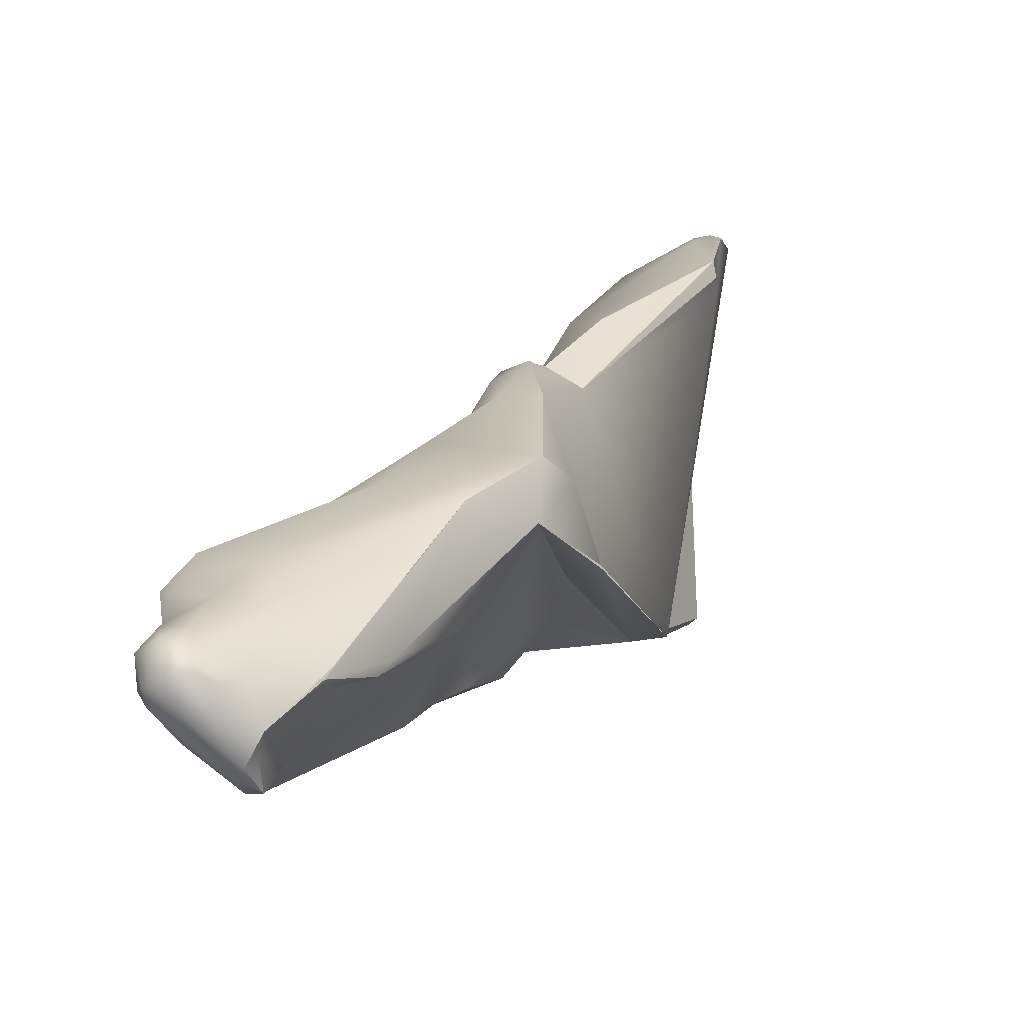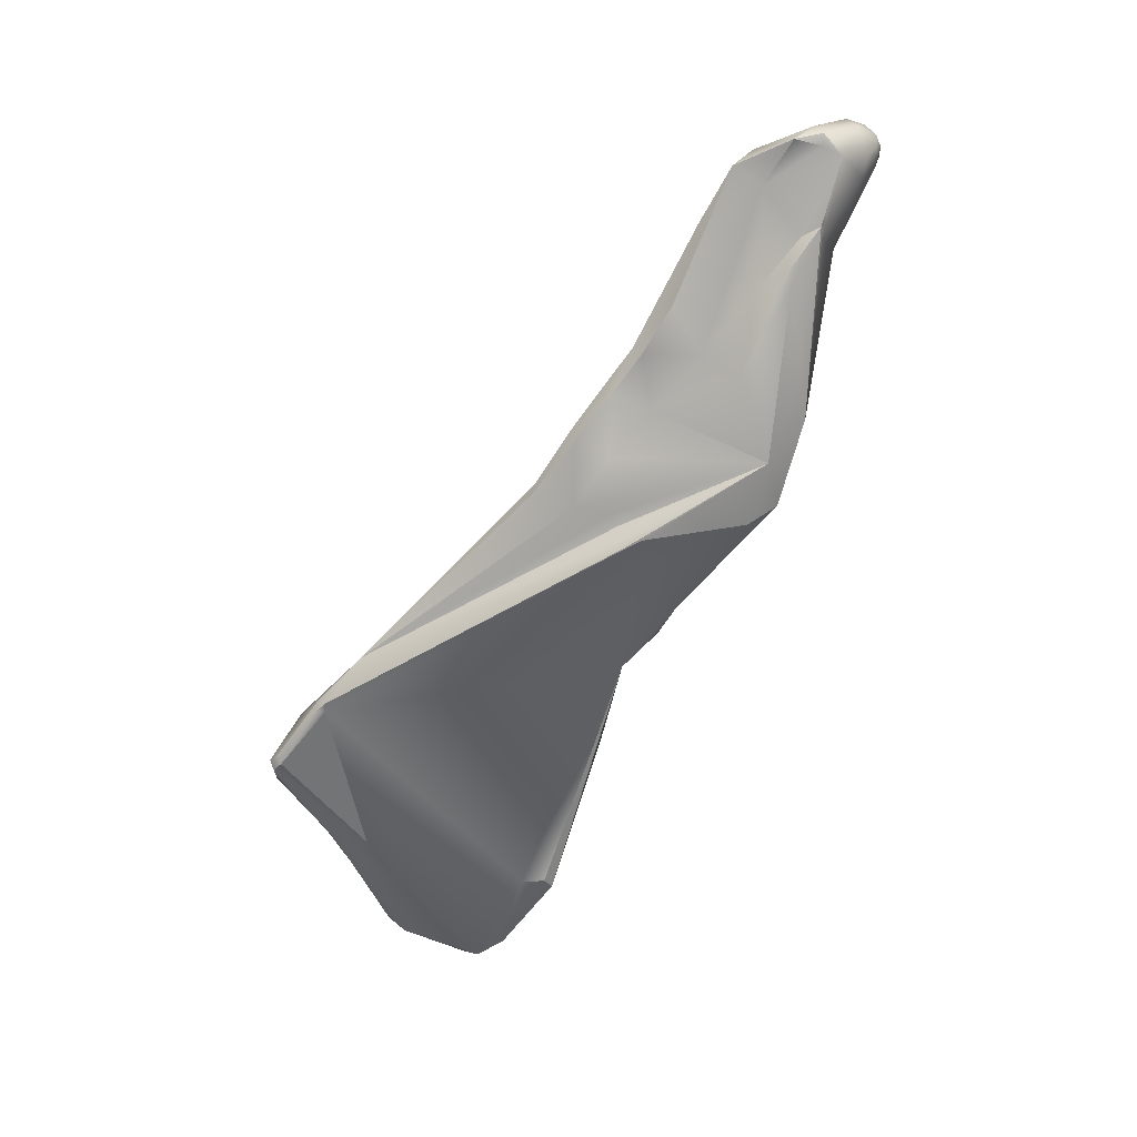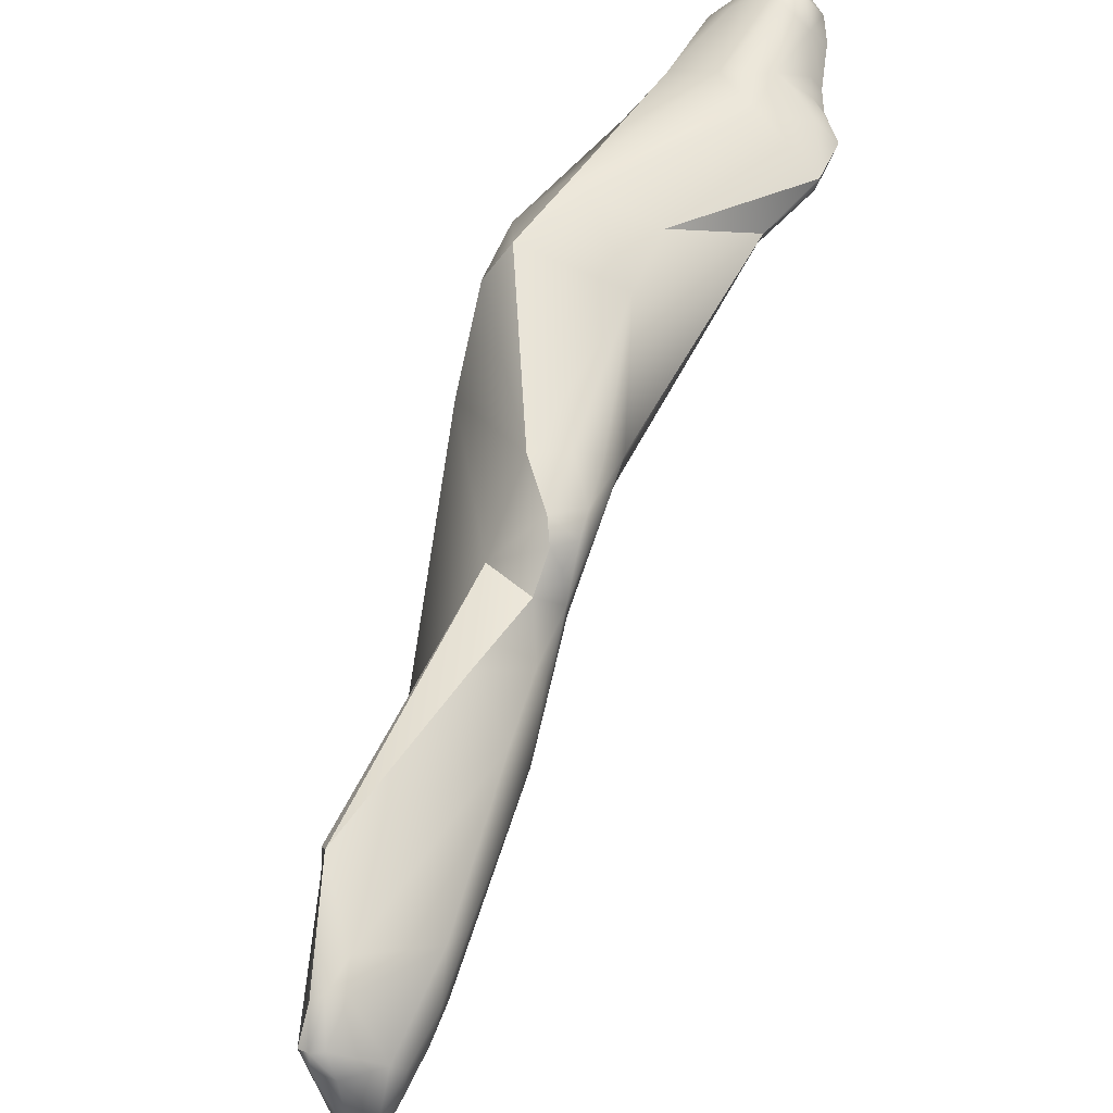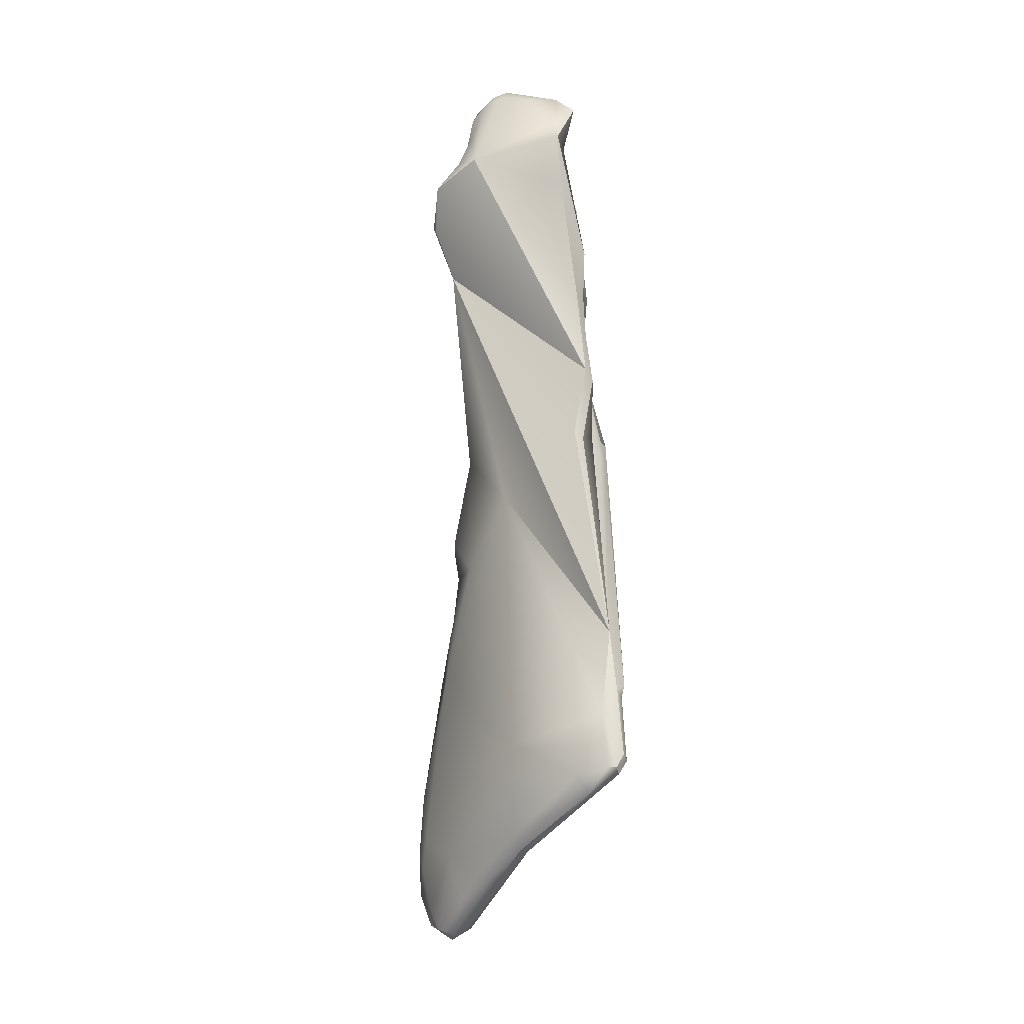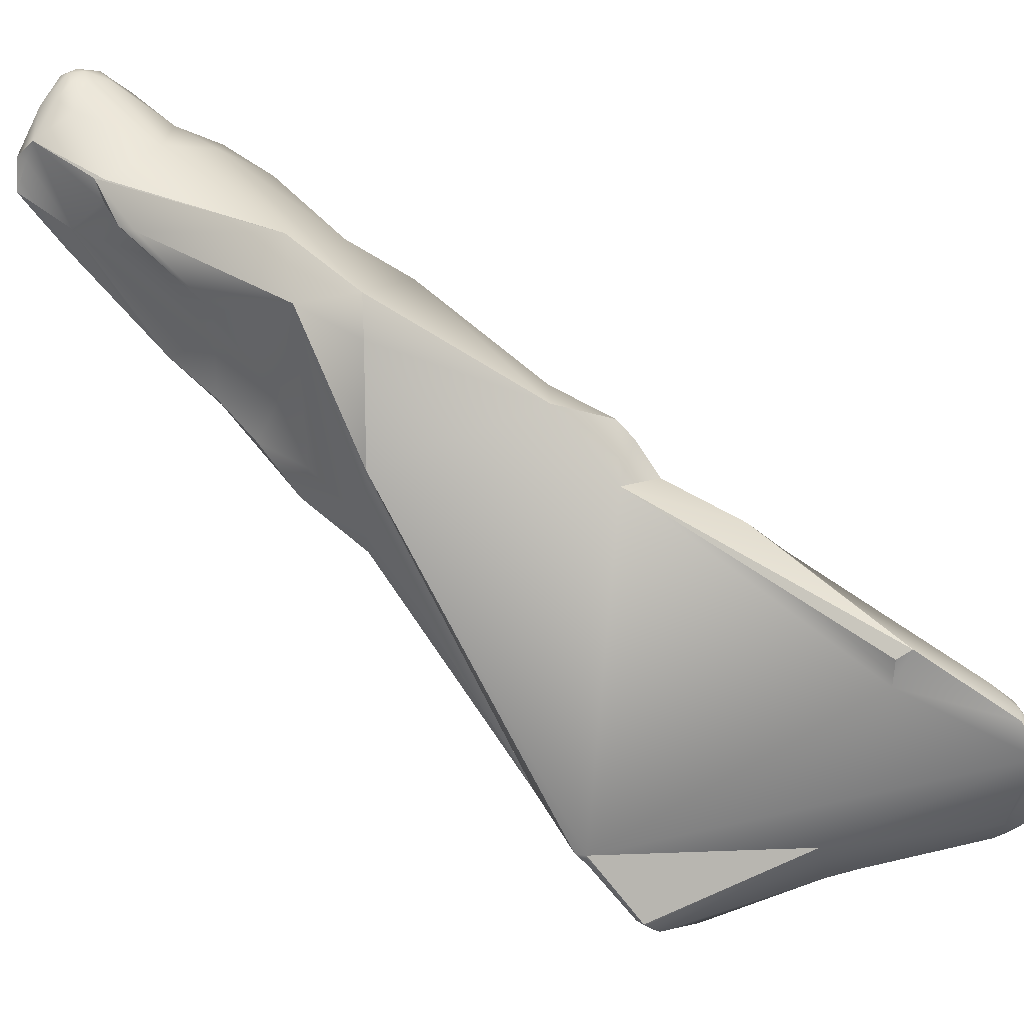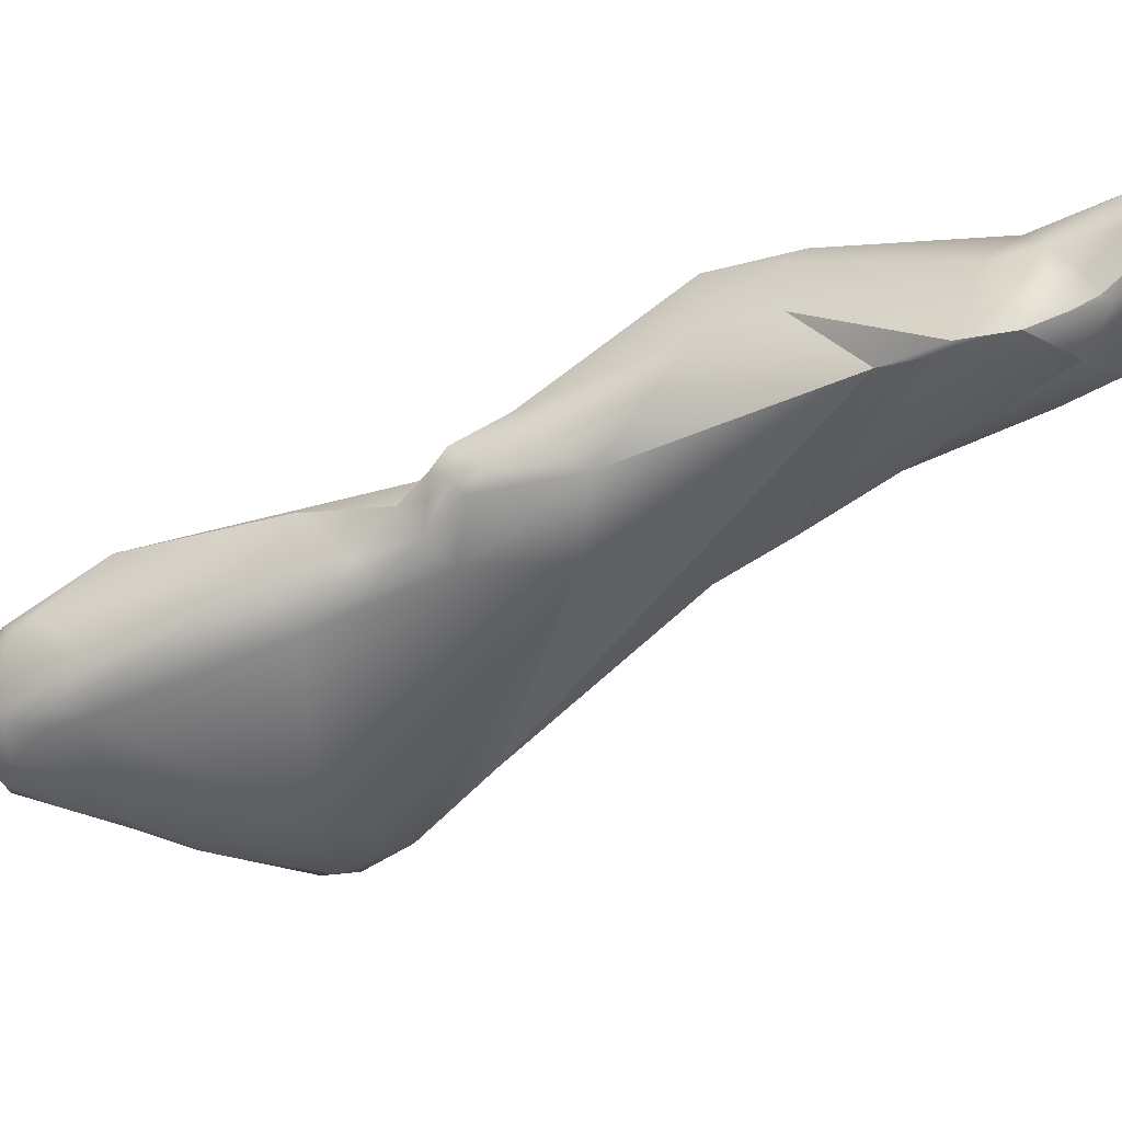
<metadata>
{"format":"obj","ext":"obj","renderer":"f3d","projection":"perspective","resolution":1024,"background":"white","views":[{"elev":50.7,"azim":34.9,"up":"+Y"},{"elev":12.2,"azim":92.0,"up":"+Z"},{"elev":33.9,"azim":-150.1,"up":"+Y"},{"elev":15.9,"azim":-7.8,"up":"+Z"},{"elev":28.9,"azim":125.2,"up":"+Y"},{"elev":17.8,"azim":-73.2,"up":"+Y"}]}
</metadata>
<code>
v -8.441 -190.4 1512
v -8.704 -189.2 1512
v -8.412 -190.2 1511
v -8.508 -188.8 1512
v -8.623 -189.3 1513
v -8.668 -188.6 1514
v -8.455 -189 1514
v -8.402 -187.6 1515
v -8.394 -187.4 1514
v -6.496 -192.7 1515
v -6.16 -192.8 1515
v -8.211 -191.1 1512
v -7.721 -191.6 1512
v -7.721 -191.1 1511
v -7.293 -191.6 1512
v -6.986 -190.8 1512
v -7.757 -190.9 1515
v -7.468 -192 1513
v -6.894 -192.3 1515
v -7.721 -188.9 1511
v -7.44 -188.2 1511
v -7.129 -188.8 1511
v -7.106 -188.3 1511
v -6.784 -188.3 1511
v -7.465 -187.3 1512
v -7.061 -187.2 1512
v -7.113 -186.8 1512
v -6.784 -187.3 1511
v -7.353 -186.5 1520
v -6.922 -185.4 1522
v -7.43 -185 1519
v -6.101 -183.7 1519
v -7.1 -185.2 1521
v -6.922 -184.8 1521
v -6.841 -184.5 1521
v -6.177 -183.3 1522
v -6.602 -183.9 1523
v -6.235 -184.7 1524
v -6.457 -183 1523
v -6.16 -182.4 1523
v -6.633 -182.7 1524
v -6.594 -182.4 1524
v -6.4 -182 1524
v -5.919 -182 1527
v -5.933 -181.6 1526
v -6.192 -178.9 1534
v -6.855 -178 1536
v -6.784 -178.3 1536
v -6.655 -177.7 1537
v -6.114 -177.1 1537
v -6.085 -177.1 1538
v -5.807 -193.5 1517
v -5.536 -193.6 1516
v -5.222 -193.2 1516
v -3.733 -194.6 1519
v -4.763 -192 1516
v -5.613 -192.3 1519
v -5.536 -185.5 1514
v -5.161 -186.5 1514
v -5.224 -185.7 1514
v -4.675 -183 1522
v -4.912 -184.8 1526
v -5.848 -181.7 1523
v -5.442 -181.1 1525
v -4.551 -181.1 1525
v -4.859 -178.8 1529
v -4.6 -178.1 1531
v -5.291 -178.6 1539
v -4.787 -176.5 1536
v -4.672 -176.2 1538
v -5.771 -177.4 1538
v -5.516 -176.9 1538
v -5.382 -177 1539
v -5.223 -177.2 1539
v -5.2 -176.6 1539
v -5.046 -176.1 1540
v -4.818 -175.6 1539
v -4.758 -175.5 1540
v -4.614 -176.2 1540
v -4.2 -175.8 1541
v -4.009 -176.2 1541
v -3.988 -175.5 1541
v -3.613 -175.8 1541
v -4.261 -174.9 1540
v -3.983 -175 1539
v -3.655 -174.7 1540
v -3.674 -174.7 1540
v -3.971 -175 1540
v -3.65 -175.2 1541
v -3.351 -194.9 1519
v -2.727 -195 1520
v -2.415 -195 1520
v -2.301 -194.8 1519
v -2.103 -194.6 1520
v -1.974 -194.5 1520
v -2.727 -193.9 1521
v -2.103 -193.3 1522
v -1.94 -193.3 1521
v -1.915 -193 1521
v -1.793 -193 1522
v -2.103 -191.7 1523
v -2.415 -185.9 1529
v -2.103 -185.9 1529
v -1.511 -184.5 1529
v -1.514 -183.2 1528
v -1.318 -183.4 1530
v -1.511 -184.5 1531
v -1.791 -184.5 1531
v -1.58 -183.3 1532
v -1.822 -182.7 1534
v -1.478 -183.1 1528
v -1.847 -182 1532
v -1.524 -182.4 1534
v -1.325 -181.4 1535
v -1.422 -180.5 1534
v -2.119 -180.6 1538
v -1.791 -177.9 1529
v -1.167 -178.9 1528
v -1.53 -178.6 1536
v -2.103 -179.5 1540
v -2.103 -178.9 1540
v -1.72 -178.6 1539
v -2.638 -177.3 1531
v -2.099 -177 1531
v -3.336 -176.2 1537
v -1.552 -176.7 1537
v -1.479 -177.4 1537
v -0.9936 -177.7 1536
v -1.018 -177.7 1536
v -2.437 -175.4 1539
v -1.408 -176.7 1540
v -1.433 -176.1 1540
v -1.167 -177.7 1540
v -3.098 -176.8 1541
v -2.981 -175.6 1541
v -2.409 -175.5 1540
v -1.791 -177 1541
v -1.479 -176.7 1541
v -3.342 -174.9 1539
v -3.078 -174.9 1540
v -3.024 -174.9 1540
v -3.353 -174.8 1540
v -2.465 -175.2 1540
v -3.342 -174.9 1540
v -0.9295 -183.2 1528
v -0.5694 -182.4 1528
v -0.8425 -178.3 1530
v -0.8225 -179.2 1533
v -8.211 -191.1 1512
v -7.721 -191.6 1512
v -6.784 -187.3 1511
v -6.101 -183.7 1519
v -6.177 -183.3 1522
v -6.177 -183.3 1522
v -6.16 -182.4 1523
v -6.192 -178.9 1534
v -6.192 -178.9 1534
v -6.192 -178.9 1534
v -6.192 -178.9 1534
v -6.855 -178 1536
v -6.655 -177.7 1537
v -5.536 -193.6 1516
v -4.763 -192 1516
v -5.536 -185.5 1514
v -5.536 -185.5 1514
v -4.675 -183 1522
v -4.675 -183 1522
v -5.848 -181.7 1523
v -4.551 -181.1 1525
v -4.6 -178.1 1531
v -5.291 -178.6 1539
v -5.046 -176.1 1540
v -2.415 -195 1520
v -2.415 -195 1520
v -2.301 -194.8 1519
v -2.103 -194.6 1520
v -1.974 -194.5 1520
v -1.974 -194.5 1520
v -2.103 -193.3 1522
v -1.915 -193 1521
v -1.793 -193 1522
v -2.103 -191.7 1523
v -2.103 -191.7 1523
v -2.103 -191.7 1523
v -2.103 -191.7 1523
v -2.103 -191.7 1523
v -2.103 -191.7 1523
v -2.103 -191.7 1523
v -2.415 -185.9 1529
v -2.103 -185.9 1529
v -1.511 -184.5 1531
v -1.791 -184.5 1531
v -1.791 -184.5 1531
v -1.791 -184.5 1531
v -1.58 -183.3 1532
v -1.822 -182.7 1534
v -1.478 -183.1 1528
v -1.524 -182.4 1534
v -1.325 -181.4 1535
v -2.119 -180.6 1538
v -1.791 -177.9 1529
v -1.791 -177.9 1529
v -1.167 -178.9 1528
v -2.103 -179.5 1540
v -2.103 -179.5 1540
v -2.103 -179.5 1540
v -2.099 -177 1531
v -1.504 -176.7 1538
v -1.504 -176.7 1538
v -1.504 -176.7 1538
v -1.479 -177.4 1537
v -1.018 -177.7 1536
v -1.433 -176.1 1540
v -1.167 -177.7 1540
v -1.167 -177.7 1540
v -1.167 -177.7 1540
v -1.167 -177.7 1540
v -1.479 -176.7 1541
v -0.7057 -183 1527
v -0.5694 -182.4 1528
v -0.8425 -178.3 1530
v -0.8425 -178.3 1530
v -0.8425 -178.3 1530
v -7.721 -191.1 1511
v -6.784 -188.3 1511
v -5.224 -185.7 1514
v -5.224 -185.7 1514
v -5.771 -177.4 1538
v -5.382 -177 1539
v -6.655 -177.7 1537
v -5.536 -185.5 1514
g grp1
f 1 17 5
f 2 1 5
f 3 2 4
f 9 4 2
f 2 6 9
f 3 1 2
f 4 20 3
f 21 20 4
f 2 5 6
f 5 7 6
f 17 7 5
f 7 8 6
f 6 8 9
f 10 11 53
f 11 54 162
f 19 52 17
f 52 10 53
f 19 10 52
f 52 57 17
f 12 17 1
f 3 14 149
f 12 1 3
f 13 18 12
f 149 14 150
f 11 13 15
f 15 13 224
f 15 54 11
f 15 224 16
f 15 16 54
f 18 17 12
f 19 17 18
f 10 18 13
f 18 10 19
f 13 11 10
f 17 57 7
f 14 3 20
f 16 224 22
f 22 14 20
f 22 20 23
f 23 20 21
f 24 16 22
f 24 22 23
f 57 29 7
f 57 62 29
f 29 62 38
f 21 4 25
f 23 21 26
f 26 25 27
f 26 21 25
f 28 225 23
f 28 23 26
f 26 27 58
f 24 151 59
f 28 26 58
f 25 4 9
f 27 25 9
f 31 27 9
f 27 31 58
f 31 9 8
f 7 29 8
f 29 31 8
f 29 33 31
f 29 30 33
f 30 34 33
f 30 37 34
f 29 38 30
f 30 38 37
f 33 35 31
f 31 35 32
f 31 32 58
f 164 152 61
f 33 34 35
f 34 37 35
f 35 37 36
f 39 37 42
f 32 35 36
f 39 36 37
f 166 153 40
f 155 36 39
f 152 154 61
f 37 41 42
f 38 41 37
f 41 38 44
f 40 63 166
f 42 41 43
f 39 42 155
f 41 44 43
f 155 42 168
f 43 168 42
f 168 43 64
f 43 45 64
f 44 45 43
f 46 108 48
f 47 67 156
f 48 47 156
f 170 160 69
f 108 68 48
f 48 49 47
f 48 68 49
f 110 171 192
f 161 50 160
f 69 160 50
f 50 161 51
f 230 171 71
f 51 161 228
f 52 53 90
f 90 162 54
f 54 93 90
f 93 54 56
f 55 57 52
f 90 55 52
f 91 55 90
f 55 96 57
f 56 16 24
f 54 16 56
f 56 24 99
f 57 96 62
f 101 62 96
f 99 24 59
f 165 59 151
f 59 165 60
f 59 226 166
f 59 166 99
f 227 231 167
f 38 62 44
f 168 64 65
f 64 45 66
f 166 63 169
f 45 44 66
f 62 157 44
f 65 64 66
f 123 66 170
f 44 158 66
f 170 66 158
f 171 110 116
f 120 171 116
f 70 69 50
f 228 72 51
f 70 51 72
f 50 51 70
f 125 69 70
f 124 69 125
f 74 71 171
f 74 73 71
f 228 229 72
f 229 75 72
f 72 75 70
f 74 76 73
f 70 75 77
f 75 229 77
f 229 172 77
f 76 79 78
f 172 78 77
f 79 74 171
f 76 74 79
f 125 70 85
f 77 85 70
f 171 121 134
f 85 139 125
f 78 79 80
f 171 81 79
f 81 83 80
f 79 81 80
f 78 80 82
f 80 83 82
f 78 82 88
f 81 171 134
f 88 82 89
f 89 82 83
f 134 83 81
f 135 89 83
f 85 77 84
f 77 78 84
f 78 88 84
f 85 86 139
f 86 85 84
f 86 84 87
f 84 88 87
f 88 144 87
f 139 86 140
f 140 86 142
f 86 87 142
f 142 87 144
f 88 89 144
f 135 144 89
f 96 55 91
f 90 92 91
f 96 91 173
f 93 56 95
f 92 90 93
f 174 175 177
f 177 94 174
f 176 96 173
f 96 176 97
f 163 180 178
f 98 94 177
f 177 99 98
f 98 179 94
f 182 96 97
f 100 179 98
f 98 99 181
f 179 100 183
f 99 146 181
f 100 219 183
f 99 166 146
f 102 184 103
f 185 157 62
f 189 159 186
f 187 104 190
f 188 105 104
f 219 145 183
f 169 146 166
f 111 105 188
f 183 145 197
f 147 197 145
f 189 193 159
f 190 104 107
f 106 107 104
f 104 105 221
f 105 111 221
f 106 104 221
f 194 102 103
f 191 194 103
f 194 191 109
f 194 109 196
f 195 107 106
f 106 112 195
f 113 196 109
f 169 118 146
f 221 112 106
f 112 222 148
f 196 113 114
f 196 114 200
f 195 112 198
f 198 112 115
f 199 198 115
f 115 122 199
f 148 115 112
f 204 200 114
f 117 118 169
f 123 201 66
f 65 66 201
f 124 201 123
f 223 202 207
f 202 223 203
f 223 207 128
f 115 148 119
f 115 119 122
f 148 129 119
f 128 212 148
f 199 122 205
f 129 127 119
f 121 171 120
f 205 122 133
f 206 214 121
f 123 170 69
f 69 124 123
f 126 124 125
f 207 208 128
f 208 212 128
f 209 127 129
f 125 139 130
f 130 126 125
f 130 143 132
f 136 132 143
f 119 211 122
f 131 215 122
f 211 213 122
f 122 213 131
f 138 132 136
f 126 130 132
f 216 131 218
f 211 210 213
f 131 213 218
f 136 144 135
f 137 83 134
f 83 137 135
f 134 121 137
f 138 136 135
f 138 135 137
f 137 121 214
f 137 217 138
f 130 140 143
f 140 141 143
f 141 144 136
f 140 130 139
f 142 141 140
f 144 141 142
f 136 143 141
f 147 145 219
f 203 223 220
f 148 222 128

</code>
